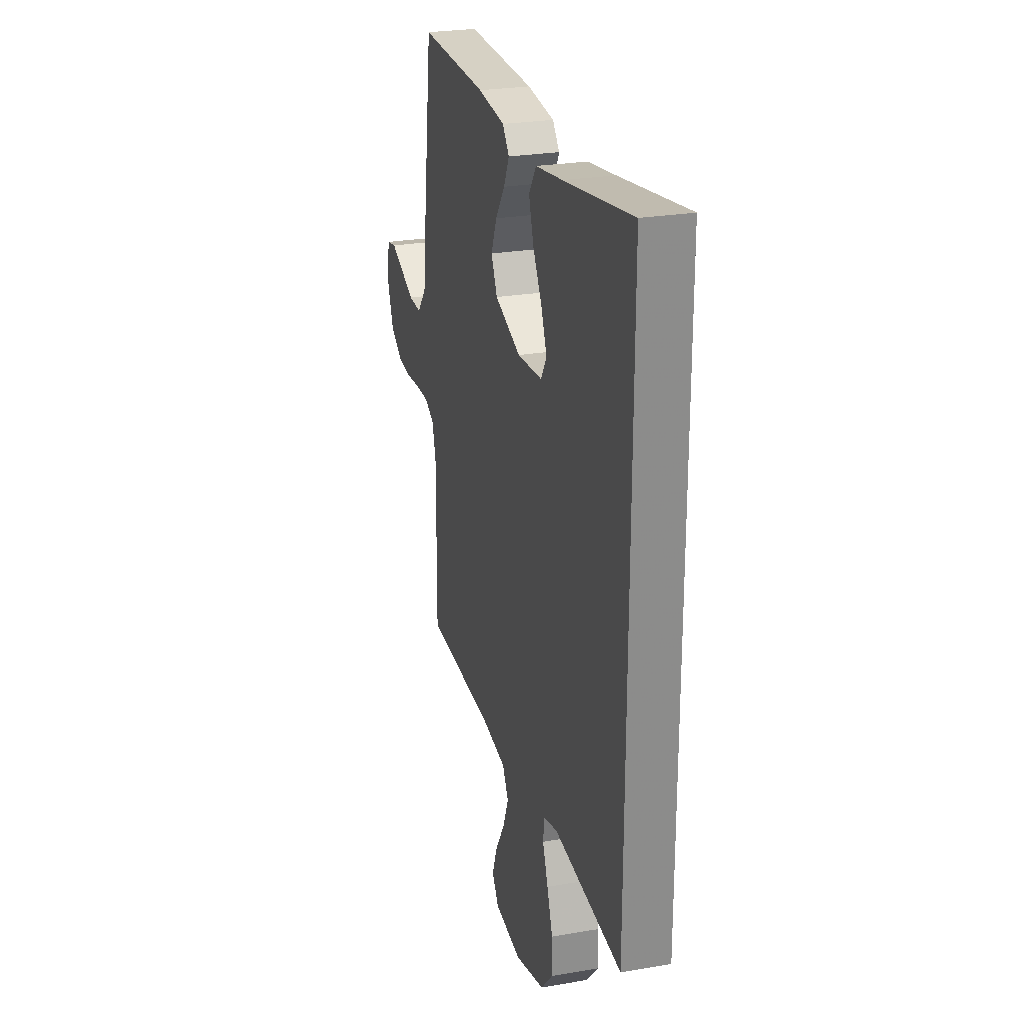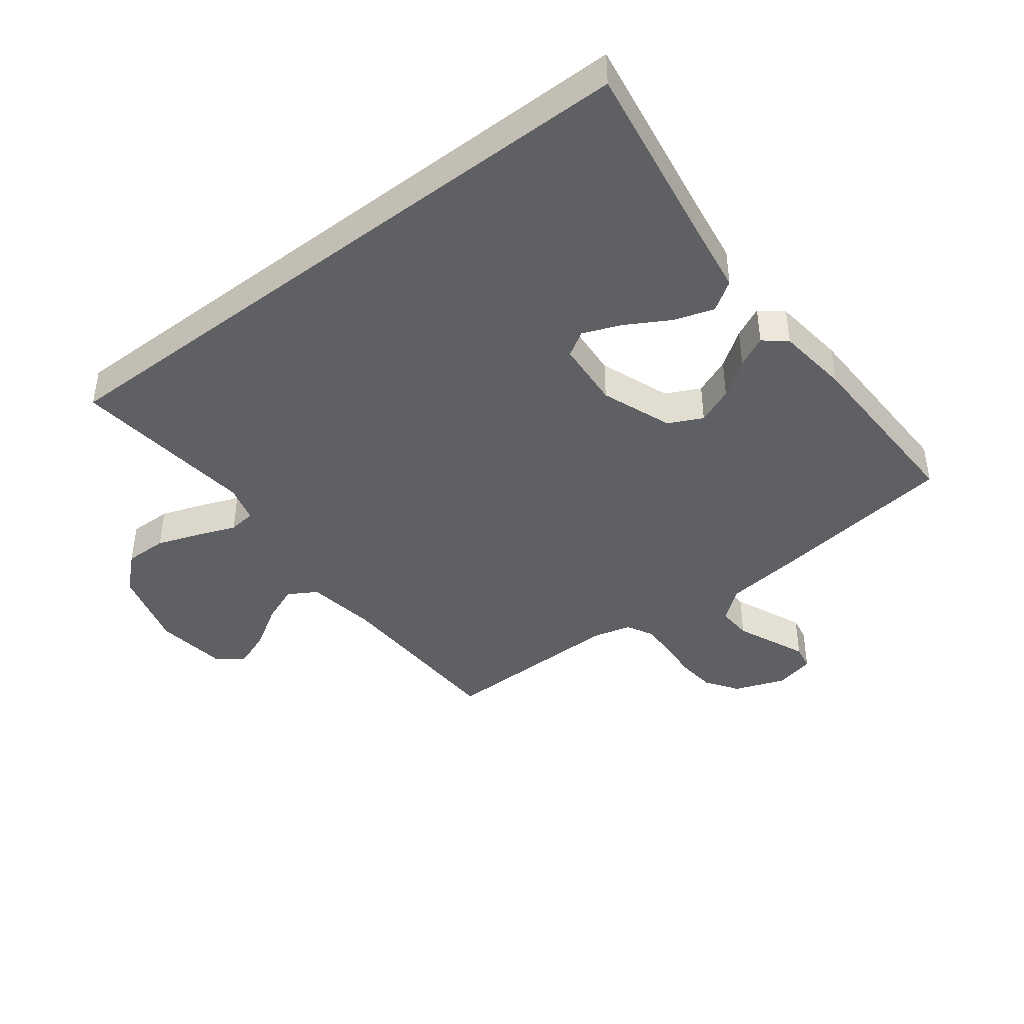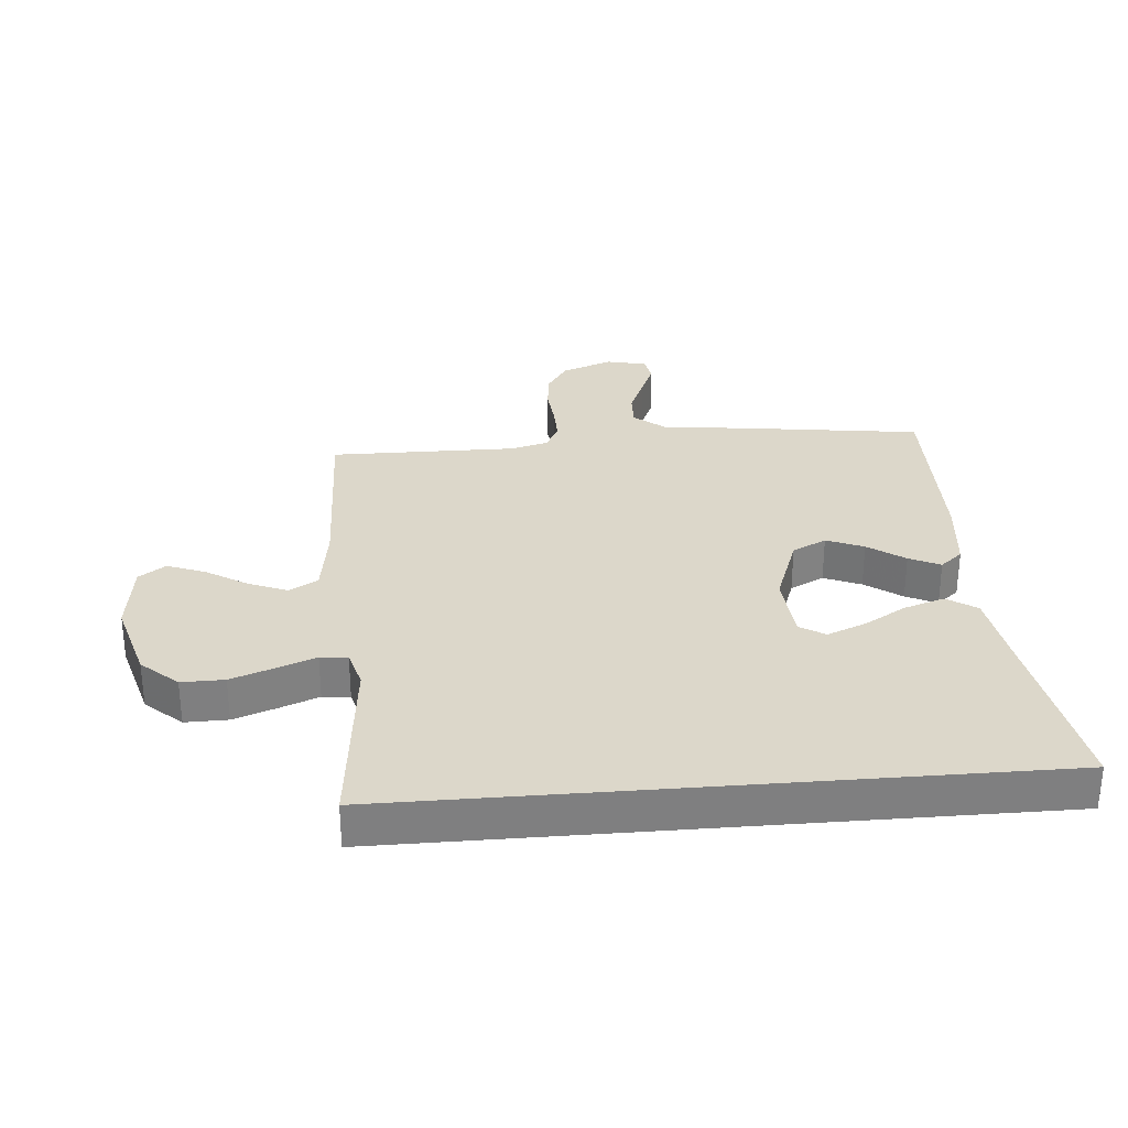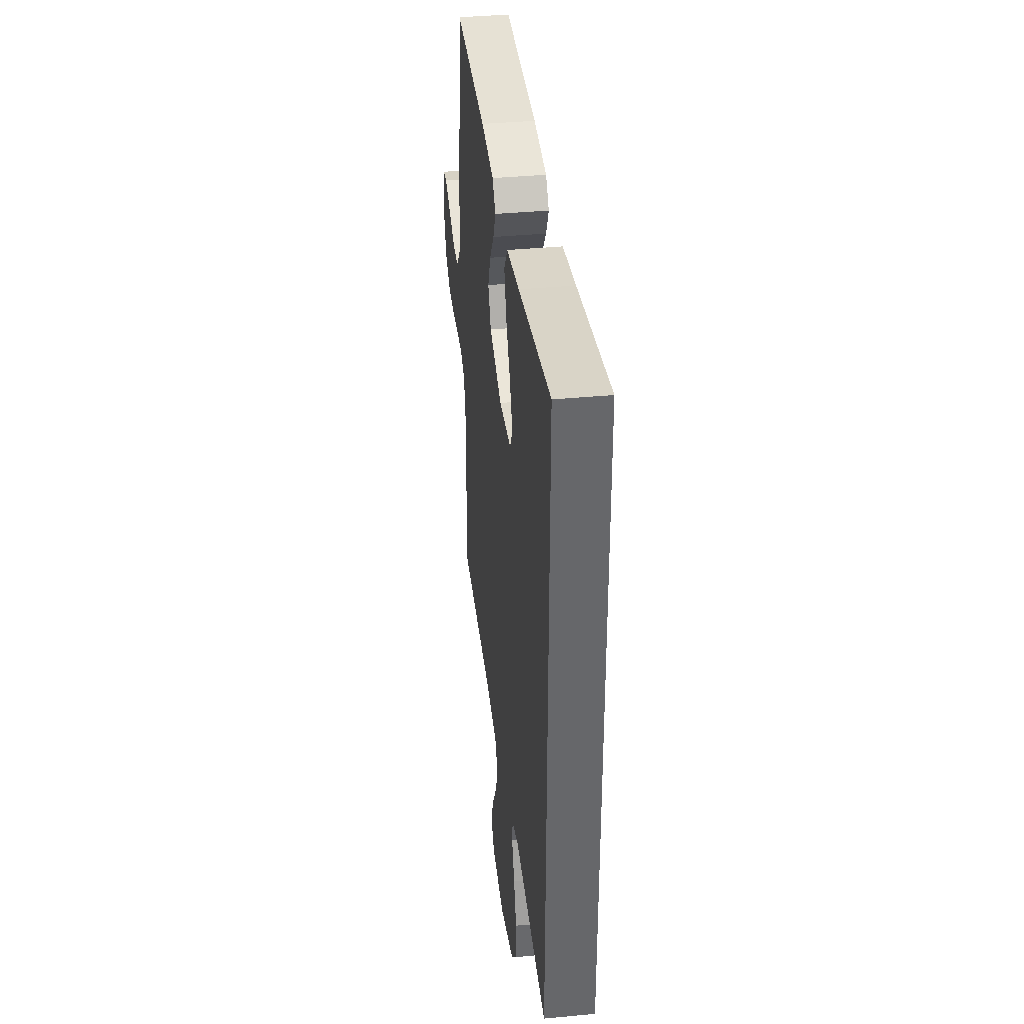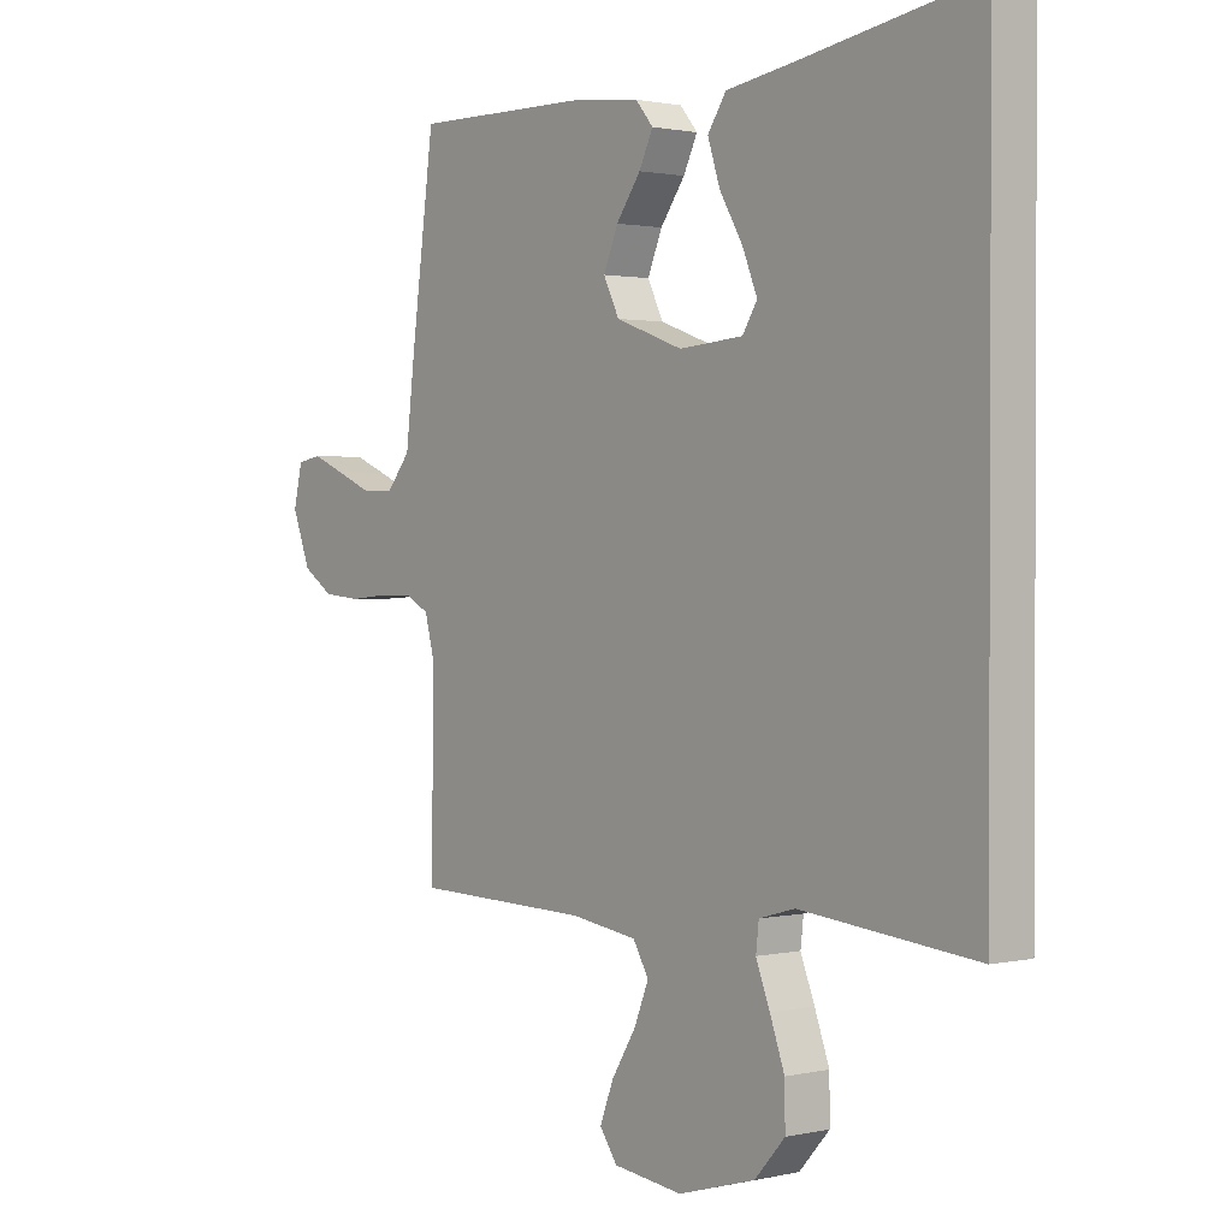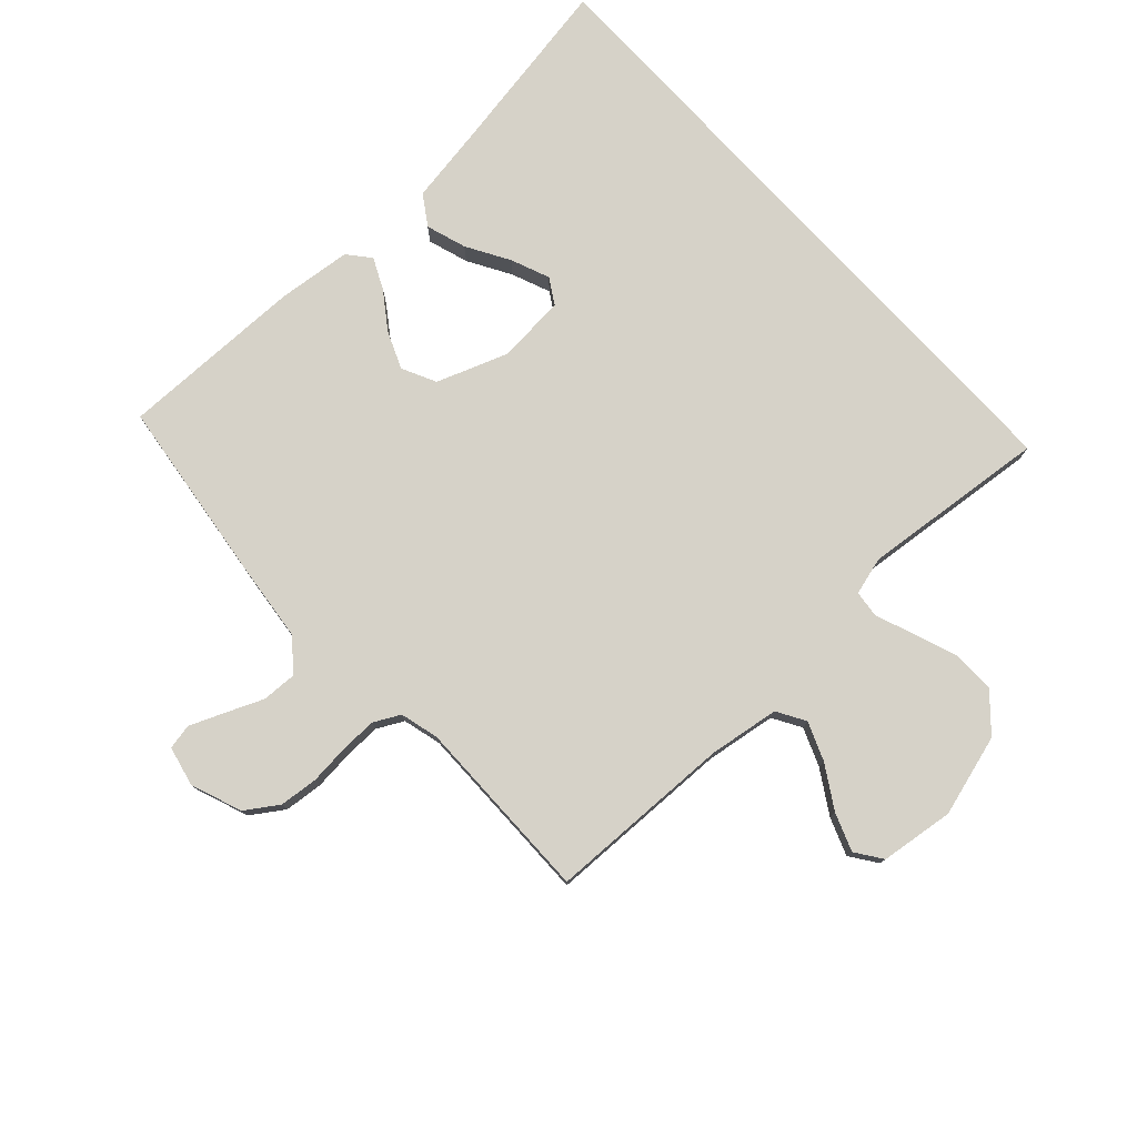
<metadata>
{"format":"obj","ext":"obj","renderer":"f3d","projection":"perspective","resolution":1024,"background":"white","views":[{"elev":25.9,"azim":-105.4,"up":"+Z"},{"elev":-42.1,"azim":-52.3,"up":"+Y"},{"elev":30.6,"azim":-94.8,"up":"+Y"},{"elev":38.4,"azim":-96.8,"up":"+Z"},{"elev":1.3,"azim":-129.4,"up":"+Z"},{"elev":78.0,"azim":137.3,"up":"+Y"}]}
</metadata>
<code>
v -0.5 0.07 0.545
v -0.2 0.07 0.494
v -0.081 0.07 0.475
v -0.049 0.07 0.427
v -0.07 0.07 0.362
v -0.11 0.07 0.293
v -0.135 0.07 0.231
v -0.11 0.07 0.19
v 0 0.07 0.181
v 0.115 0.07 0.223
v 0.142 0.07 0.278
v 0.117 0.07 0.338
v 0.075 0.07 0.397
v 0.051 0.07 0.447
v 0.081 0.07 0.483
v 0.2 0.07 0.496
v 0.5 0.07 0.5
v 0.54 0.07 0.2
v 0.555 0.07 0.072
v 0.596 0.07 0.022
v 0.652 0.07 0.024
v 0.713 0.07 0.05
v 0.768 0.07 0.073
v 0.809 0.07 0.065
v 0.824 0.07 0
v 0.793 0.07 -0.082
v 0.741 0.07 -0.117
v 0.678 0.07 -0.123
v 0.613 0.07 -0.117
v 0.555 0.07 -0.116
v 0.513 0.07 -0.138
v 0.497 0.07 -0.2
v 0.5 0.07 -0.5
v 0.2 0.07 -0.508
v 0.086 0.07 -0.525
v 0.059 0.07 -0.571
v 0.084 0.07 -0.633
v 0.126 0.07 -0.701
v 0.149 0.07 -0.762
v 0.119 0.07 -0.805
v 0 0.07 -0.82
v -0.132 0.07 -0.782
v -0.184 0.07 -0.724
v -0.183 0.07 -0.655
v -0.158 0.07 -0.585
v -0.134 0.07 -0.523
v -0.139 0.07 -0.479
v -0.2 0.07 -0.462
v -0.5 0.07 -0.493
v -0.5 0 0.545
v -0.2 0 0.494
v -0.081 0 0.475
v -0.049 0 0.427
v -0.07 0 0.362
v -0.11 0 0.293
v -0.135 0 0.231
v -0.11 0 0.19
v 0 0 0.181
v 0.115 0 0.223
v 0.142 0 0.278
v 0.117 0 0.338
v 0.075 0 0.397
v 0.051 0 0.447
v 0.081 0 0.483
v 0.2 0 0.496
v 0.5 0 0.5
v 0.54 0 0.2
v 0.555 0 0.072
v 0.596 0 0.022
v 0.652 0 0.024
v 0.713 0 0.05
v 0.768 0 0.073
v 0.809 0 0.065
v 0.824 0 0
v 0.793 0 -0.082
v 0.741 0 -0.117
v 0.678 0 -0.123
v 0.613 0 -0.117
v 0.555 0 -0.116
v 0.513 0 -0.138
v 0.497 0 -0.2
v 0.5 0 -0.5
v 0.2 0 -0.508
v 0.086 0 -0.525
v 0.059 0 -0.571
v 0.084 0 -0.633
v 0.126 0 -0.701
v 0.149 0 -0.762
v 0.119 0 -0.805
v 0 0 -0.82
v -0.132 0 -0.782
v -0.184 0 -0.724
v -0.183 0 -0.655
v -0.158 0 -0.585
v -0.134 0 -0.523
v -0.139 0 -0.479
v -0.2 0 -0.462
v -0.5 0 -0.493
f 48 49 1 2
f 47 48 2
f 46 47 2
f 44 45 46
f 43 44 46
f 42 43 46
f 41 42 46
f 40 41 46
f 39 40 46
f 38 39 46
f 37 38 46
f 36 37 46
f 35 36 46
f 34 35 46
f 32 33 34
f 31 32 34 46
f 27 28 29
f 26 27 29
f 25 26 29
f 24 25 29
f 23 24 29
f 22 23 29
f 21 22 29
f 20 21 29 30
f 19 20 30 31
f 18 19 31
f 17 18 31
f 16 17 31
f 15 16 31
f 14 15 31
f 13 14 31
f 12 13 31
f 4 5 6
f 3 4 6
f 2 3 6
f 2 6 7
f 46 2 7
f 11 12 31
f 10 11 31 46
f 9 10 46
f 8 9 46
f 7 8 46
f 51 50 98 97
f 51 97 96
f 51 96 95
f 95 94 93
f 95 93 92
f 95 92 91
f 95 91 90
f 95 90 89
f 95 89 88
f 95 88 87
f 95 87 86
f 95 86 85
f 95 85 84
f 95 84 83
f 83 82 81
f 95 83 81 80
f 78 77 76
f 78 76 75
f 78 75 74
f 78 74 73
f 78 73 72
f 78 72 71
f 78 71 70
f 79 78 70 69
f 80 79 69 68
f 80 68 67
f 80 67 66
f 80 66 65
f 80 65 64
f 80 64 63
f 80 63 62
f 80 62 61
f 55 54 53
f 55 53 52
f 55 52 51
f 56 55 51
f 56 51 95
f 80 61 60
f 95 80 60 59
f 95 59 58
f 95 58 57
f 95 57 56
f 1 50 51 2
f 2 51 52 3
f 3 52 53 4
f 4 53 54 5
f 5 54 55 6
f 6 55 56 7
f 7 56 57 8
f 8 57 58 9
f 9 58 59 10
f 10 59 60 11
f 11 60 61 12
f 12 61 62 13
f 13 62 63 14
f 14 63 64 15
f 15 64 65 16
f 16 65 66 17
f 17 66 67 18
f 18 67 68 19
f 19 68 69 20
f 20 69 70 21
f 21 70 71 22
f 22 71 72 23
f 23 72 73 24
f 24 73 74 25
f 25 74 75 26
f 26 75 76 27
f 27 76 77 28
f 28 77 78 29
f 29 78 79 30
f 30 79 80 31
f 31 80 81 32
f 32 81 82 33
f 33 82 83 34
f 34 83 84 35
f 35 84 85 36
f 36 85 86 37
f 37 86 87 38
f 38 87 88 39
f 39 88 89 40
f 40 89 90 41
f 41 90 91 42
f 42 91 92 43
f 43 92 93 44
f 44 93 94 45
f 45 94 95 46
f 46 95 96 47
f 47 96 97 48
f 48 97 98 49
f 49 98 50 1

</code>
